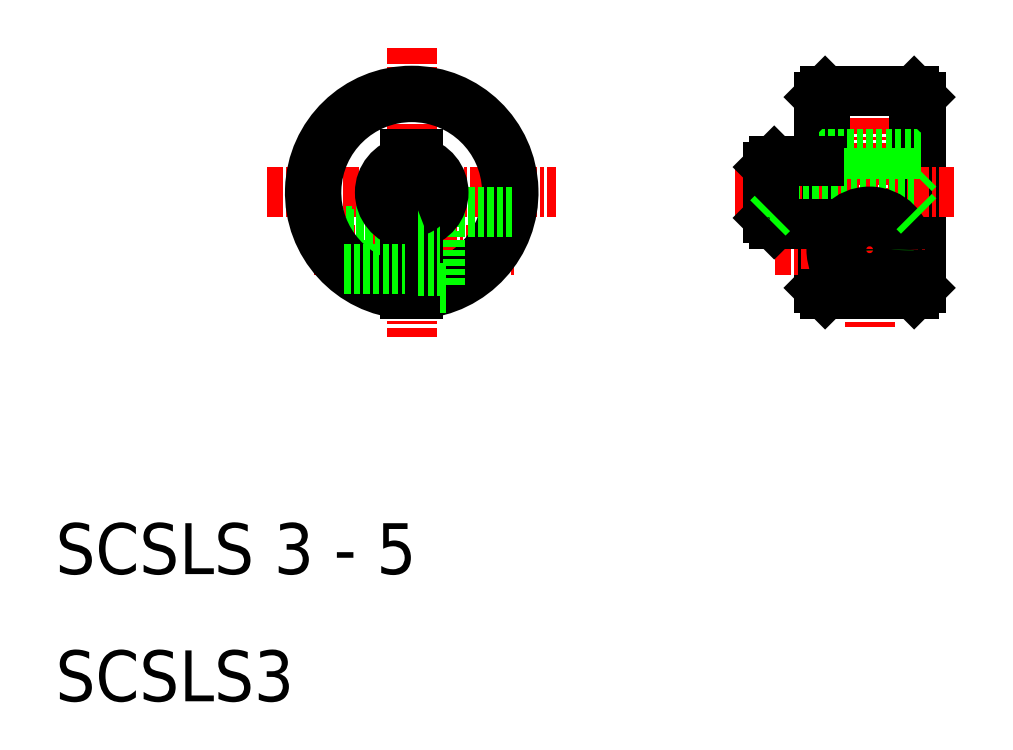
<metadata>
{"format":"dxf","ext":"dxf","renderer":"ezdxf+matplotlib","layout":"modelspace","background":"white","min_lineweight":24,"dpi":150}
</metadata>
<code>
0
SECTION
2
ENTITIES
0
TEXT
8
0
10
10
20
20
30
0
40
4
1
SCSLS 3 - 5
0
TEXT
8
0
10
10
20
10
30
0
40
4
1
SCSLS3
0
LINE
8
CENTER
10
38
20
61.38
30
0
11
38
21
38.62
31
0
0
LINE
8
CENTER
10
26.62
20
50
30
0
11
49.38
21
50
31
0
0
LINE
8
0
10
32.39
20
44.3
30
0
11
37.5
21
44.3
31
0
0
LINE
8
CENTER
10
30.3
20
45.5
30
0
11
46.3
21
45.5
31
0
0
LINE
8
0
10
30.71
20
46.7
30
0
11
37.5
21
46.7
31
0
0
LINE
8
0
10
30.58
20
47
30
0
11
37.5
21
47
31
0
0
ARC
8
0
10
38
20
50
30
0
40
7.5
50
273.8
51
266.2
0
ARC
8
0
10
38
20
50
30
0
40
8
50
273.6
51
266.4
0
LINE
8
0
10
40.2
20
48.5
30
0
11
45.86
21
48.5
31
0
0
LINE
8
0
10
40.2
20
48.5
30
0
11
40.2
21
42.5
31
0
0
LINE
8
0
10
38.5
20
48.59
30
0
11
38.5
21
42.02
31
0
0
LINE
8
0
10
37.5
20
48.59
30
0
11
37.5
21
42.02
31
0
0
ARC
8
0
10
38
20
50
30
0
40
2.5
50
101.5
51
258.5
0
ARC
8
0
10
38
20
50
30
0
40
2.5
50
281.5
51
78.46
0
LINE
8
0
10
32.71
20
44
30
0
11
37.5
21
44
31
0
0
LINE
8
0
10
40.2
20
42.5
30
0
11
40.78
21
42.5
31
0
0
LINE
8
0
10
38.5
20
47.2
30
0
11
40.2
21
47.2
31
0
0
LINE
8
0
10
38.5
20
43.8
30
0
11
40.2
21
43.8
31
0
0
LINE
8
0
10
37.5
20
53
30
0
11
38.5
21
53
31
0
0
LINE
8
0
10
37.5
20
53
30
0
11
37.5
21
51.41
31
0
0
ARC
8
0
10
38
20
50
30
0
40
1.5
50
109.5
51
250.5
0
LINE
8
0
10
38.5
20
53
30
0
11
38.5
21
51.41
31
0
0
ARC
8
0
10
38
20
50
30
0
40
1.5
50
289.5
51
70.53
0
LINE
8
CENTER
10
74
20
59.86
30
0
11
74
21
39.4
31
0
0
LINE
8
0
10
77.5
20
42
30
0
11
77.5
21
58
31
0
0
LINE
8
0
10
70.5
20
58
30
0
11
70.5
21
42
31
0
0
LINE
8
0
10
78
20
57.5
30
0
11
78
21
42.5
31
0
0
LINE
8
0
10
70
20
57.5
30
0
11
70
21
42.5
31
0
0
LINE
8
CENTER
10
63.44
20
50
30
0
11
80.65
21
50
31
0
0
LINE
8
0
10
66.5
20
51.5
30
0
11
77.5
21
51.5
31
0
0
LINE
8
0
10
70
20
53
30
0
11
78
21
53
31
0
0
LINE
8
0
10
70
20
42.5
30
0
11
70.5
21
42
31
0
0
LINE
8
CENTER
10
66.59
20
45.5
30
0
11
78.41
21
45.5
31
0
0
LINE
8
0
10
66.5
20
48.5
30
0
11
77.5
21
48.5
31
0
0
LINE
8
0
10
66
20
48
30
0
11
66.5
21
47.5
31
0
0
LINE
8
0
10
66.5
20
52.5
30
0
11
66.5
21
47.5
31
0
0
LINE
8
0
10
66.5
20
47.5
30
0
11
70
21
47.5
31
0
0
LINE
8
0
10
66
20
52
30
0
11
66.5
21
51.5
31
0
0
LINE
8
0
10
66
20
52
30
0
11
66
21
48
31
0
0
LINE
8
0
10
70
20
50
30
0
11
70
21
50
31
0
0
LINE
8
0
10
66
20
48
30
0
11
66.5
21
48.5
31
0
0
LINE
8
0
10
66
20
48
30
0
11
66
21
48
31
0
0
LINE
8
0
10
70
20
53.75
30
0
11
70
21
53.75
31
0
0
LINE
8
0
10
66
20
52
30
0
11
66.5
21
52.5
31
0
0
LINE
8
0
10
66.5
20
52.5
30
0
11
70
21
52.5
31
0
0
LINE
8
0
10
66
20
52
30
0
11
66
21
52
31
0
0
CIRCLE
8
0
10
74
20
45.5
30
0
40
3
0
LINE
8
0
10
70.5
20
42
30
0
11
77.5
21
42
31
0
0
CIRCLE
8
0
10
74
20
45.5
30
0
40
1.2
0
CIRCLE
8
0
10
74
20
45.5
30
0
40
1.5
0
CIRCLE
8
0
10
74
20
45.5
30
0
40
1.7
0
LINE
8
0
10
77.5
20
42
30
0
11
78
21
42.5
31
0
0
LINE
8
0
10
77.5
20
51.5
30
0
11
78
21
52
31
0
0
LINE
8
0
10
77.5
20
48.5
30
0
11
78
21
48
31
0
0
LINE
8
0
10
70
20
57.5
30
0
11
70.5
21
58
31
0
0
LINE
8
0
10
70.5
20
58
30
0
11
77.5
21
58
31
0
0
LINE
8
0
10
77.5
20
58
30
0
11
78
21
57.5
31
0
0
ENDSEC
0
EOF

</code>
